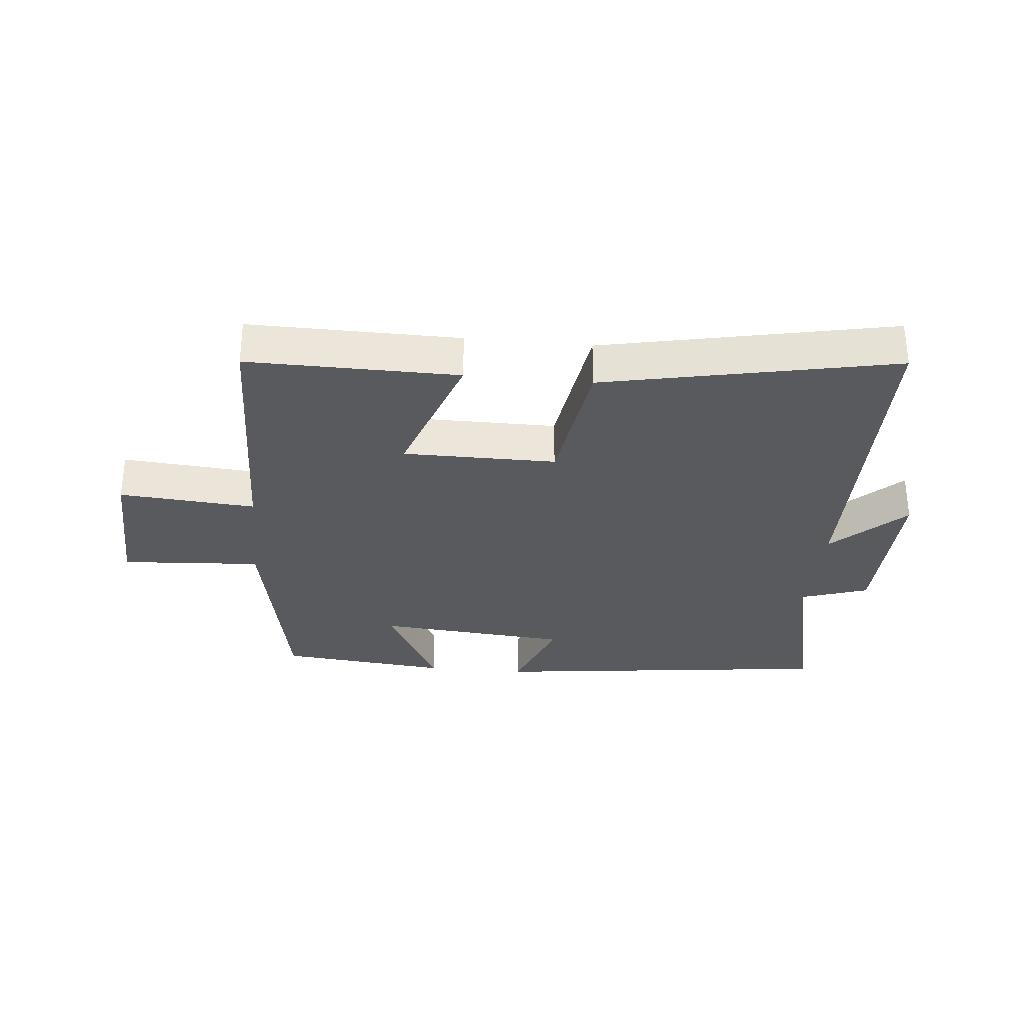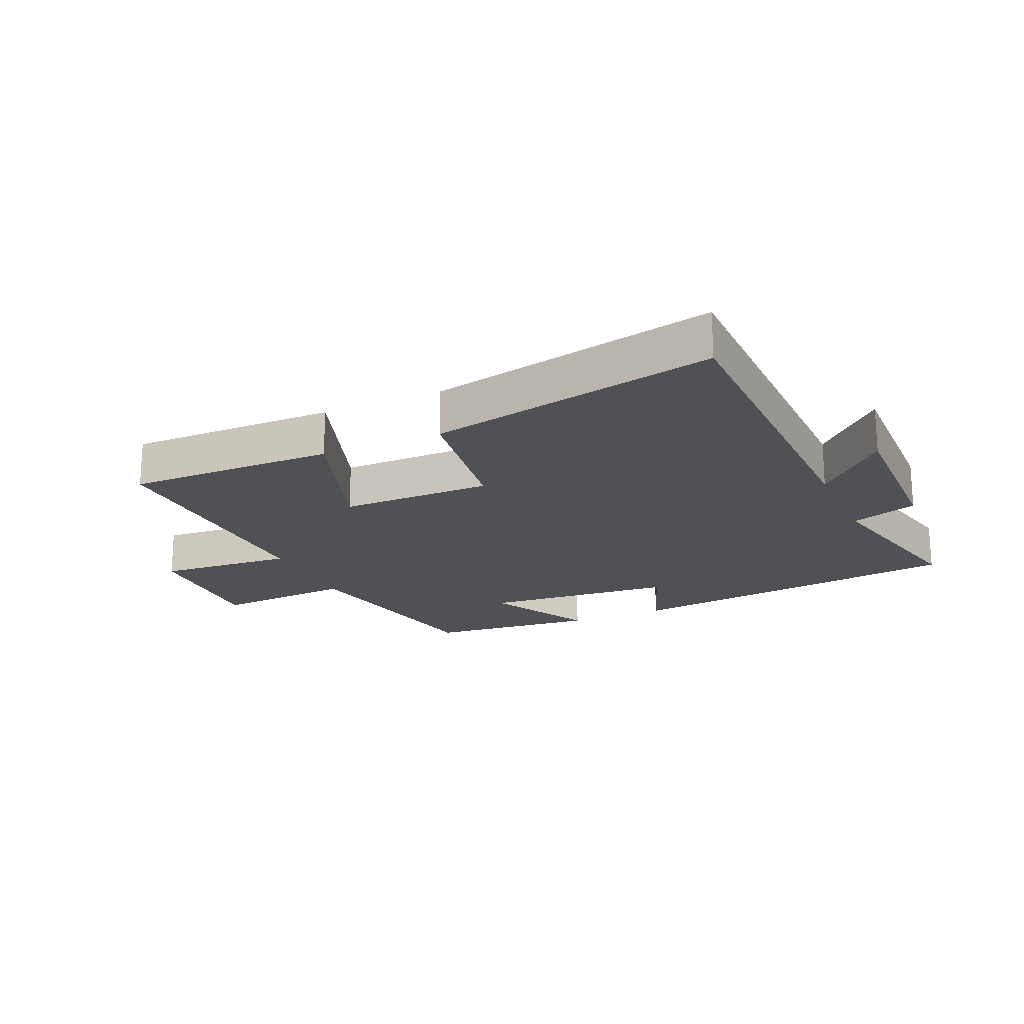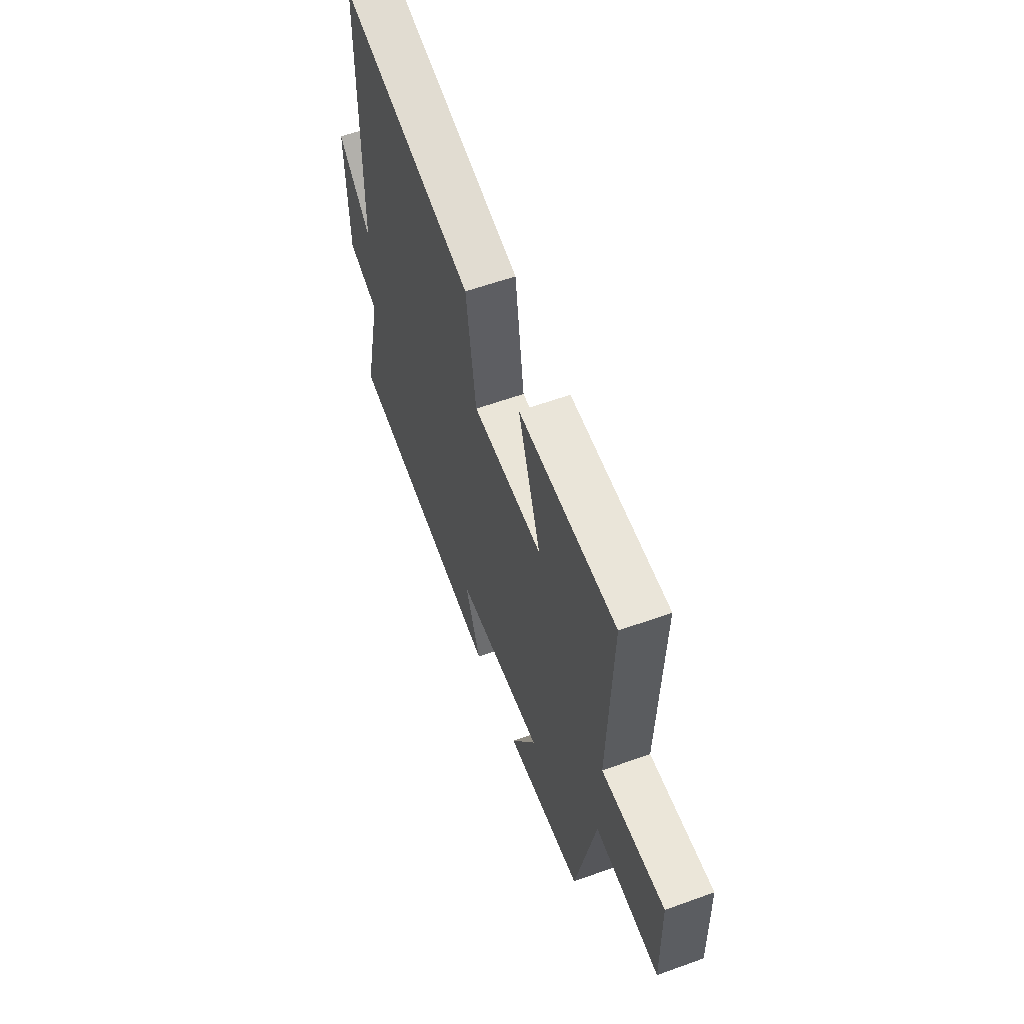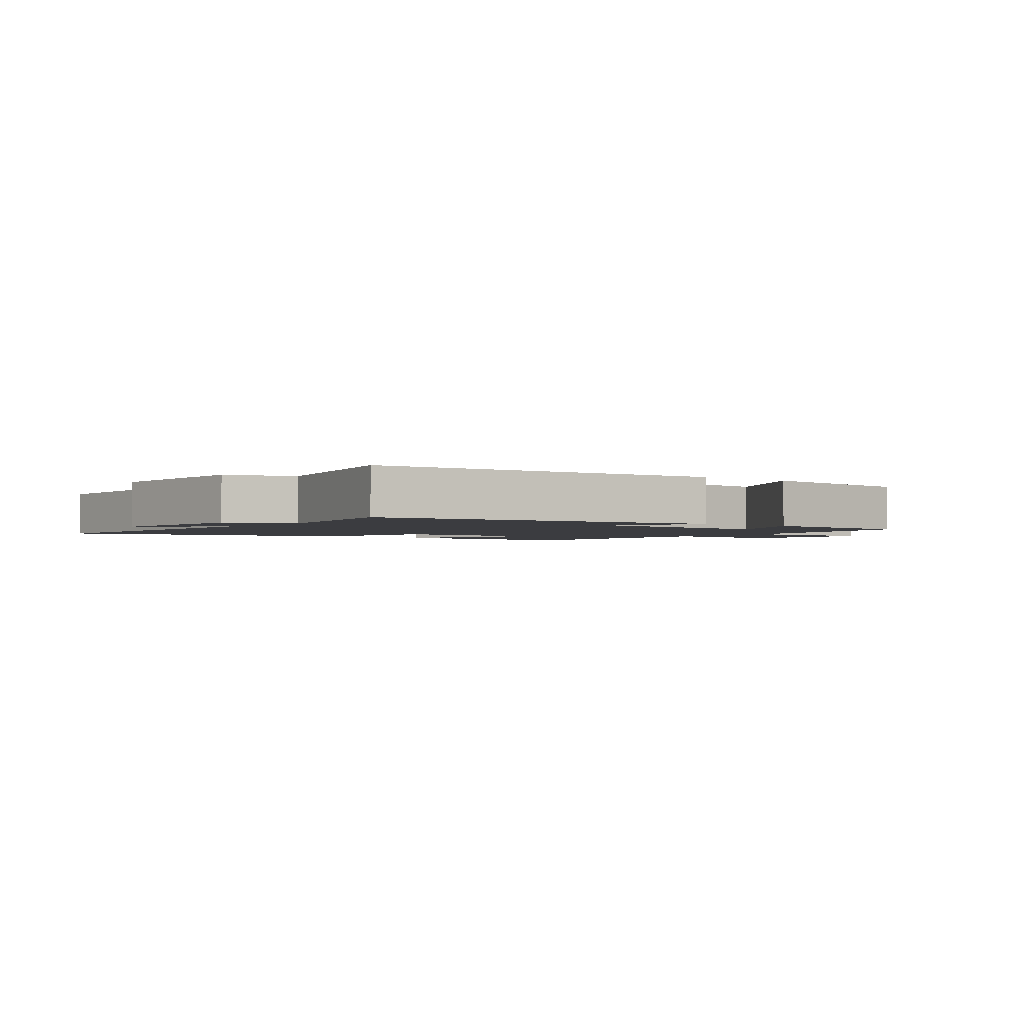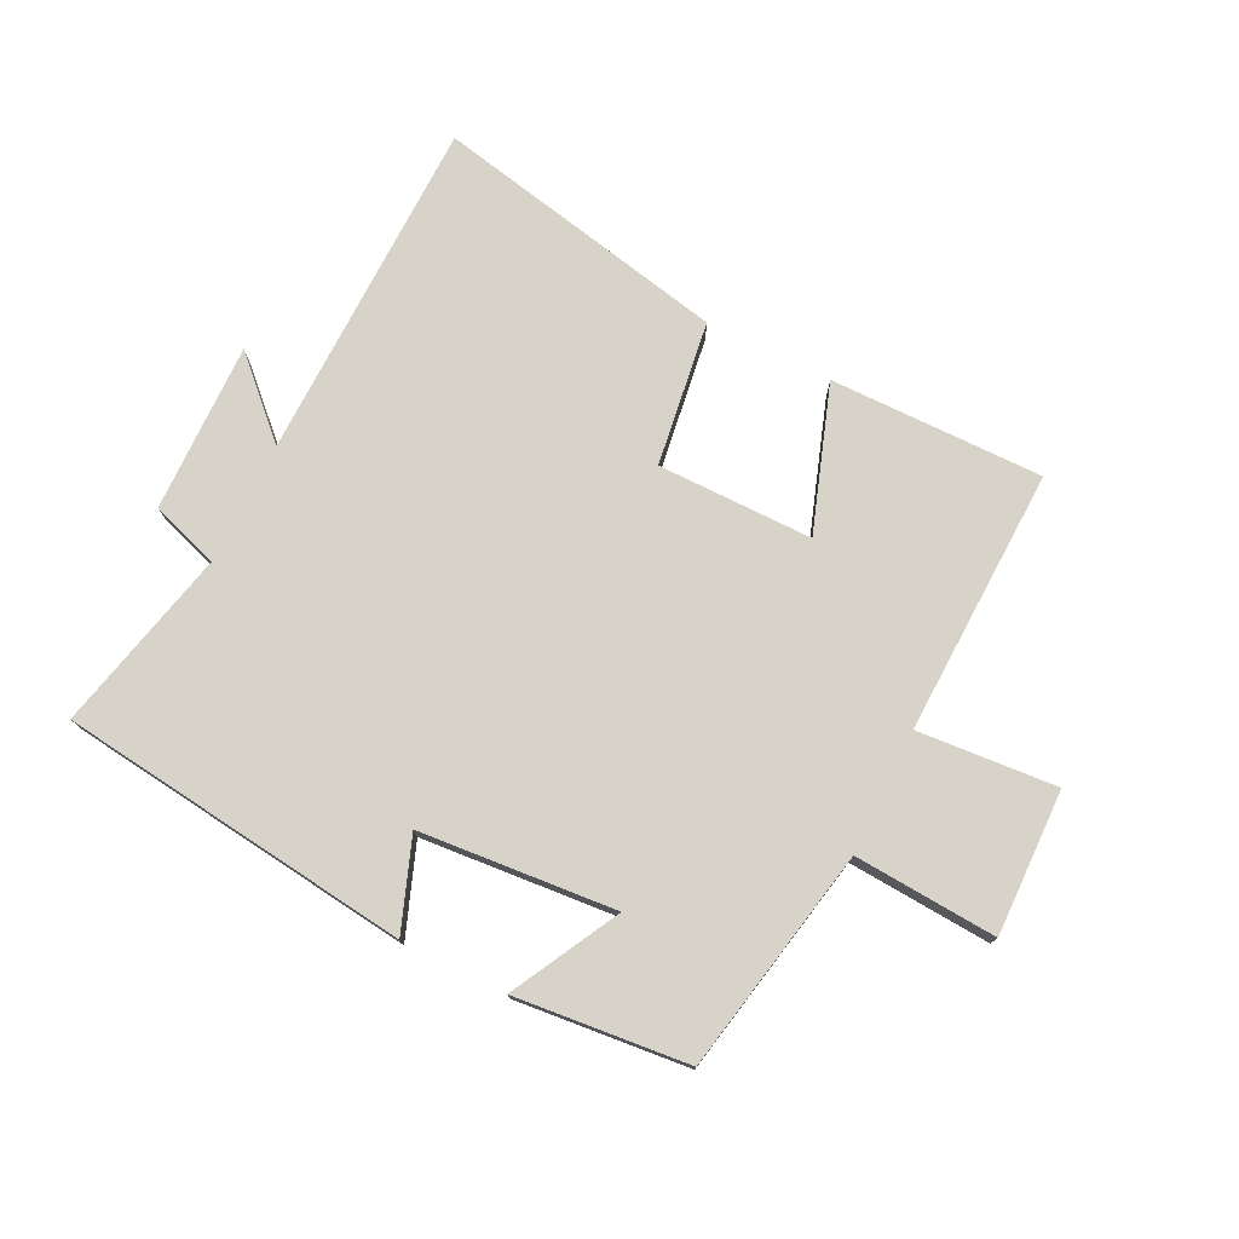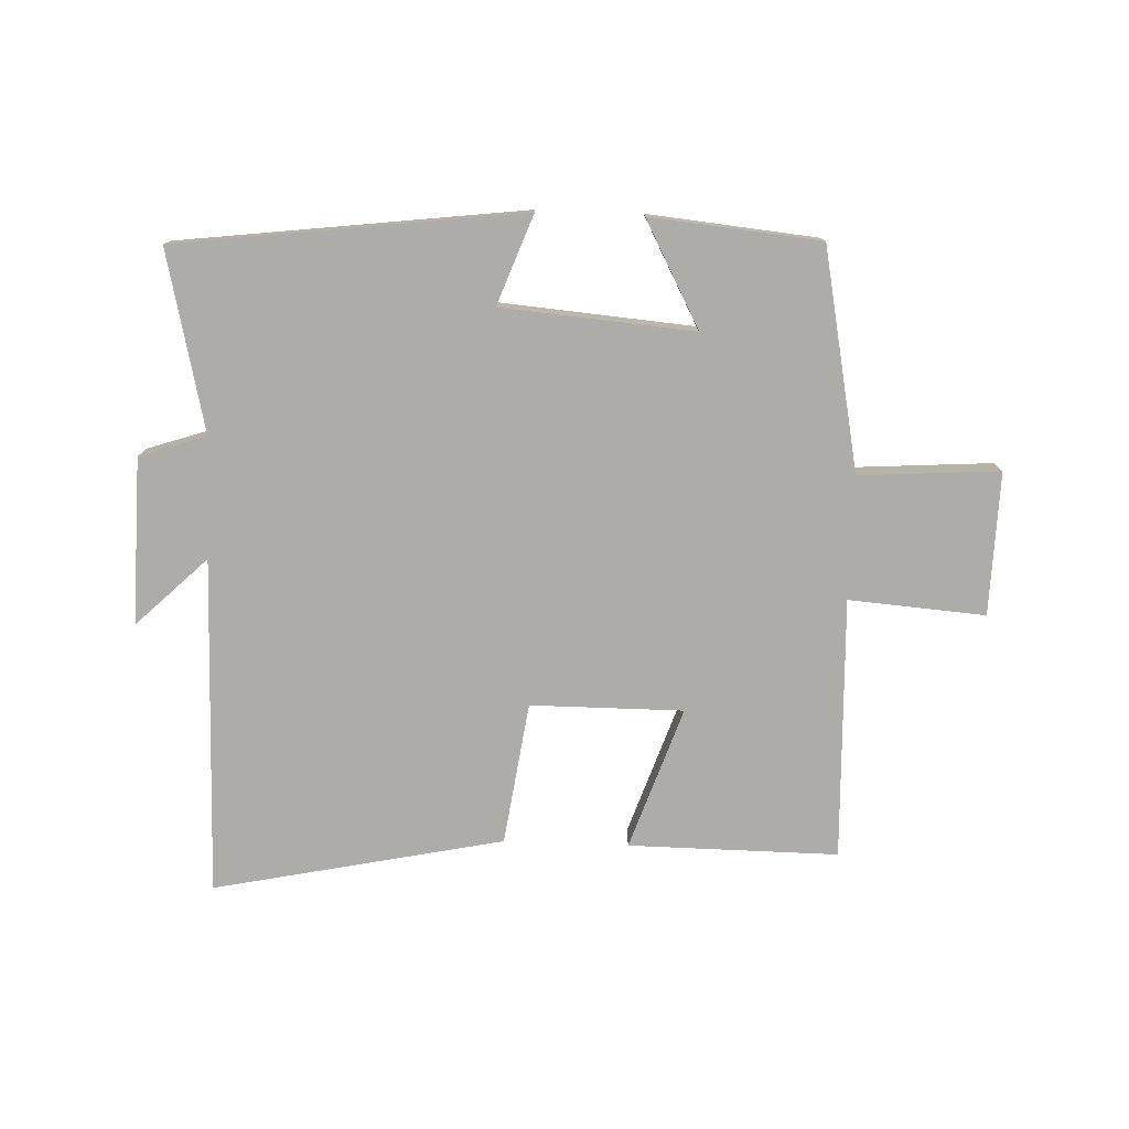
<metadata>
{"format":"obj","ext":"obj","renderer":"f3d","projection":"perspective","resolution":1024,"background":"white","views":[{"elev":-31.1,"azim":-5.6,"up":"+Y"},{"elev":-19.8,"azim":24.0,"up":"+Y"},{"elev":58.8,"azim":-110.4,"up":"+Z"},{"elev":-2.1,"azim":141.6,"up":"+Y"},{"elev":75.9,"azim":-153.6,"up":"+Y"},{"elev":-77.0,"azim":177.9,"up":"+Y"}]}
</metadata>
<code>
v -0.431 0.07 -0.473
v -0.5 0.07 -0.117
v -0.726 0.07 -0.132
v -0.72 0.07 0.098
v -0.5 0.07 0.081
v -0.513 0.07 0.503
v -0.175 0.07 0.5
v -0.254 0.07 0.271
v -0.008 0.07 0.271
v 0.025 0.07 0.5
v 0.492 0.07 0.597
v 0.5 0.07 0.052
v 0.614 0.07 0.162
v 0.608 0.07 -0.106
v 0.5 0.07 -0.142
v 0.567 0.07 -0.432
v 0.009 0.07 -0.5
v 0.063 0.07 -0.356
v -0.247 0.07 -0.33
v -0.157 0.07 -0.5
v -0.431 0 -0.473
v -0.5 0 -0.117
v -0.726 0 -0.132
v -0.72 0 0.098
v -0.5 0 0.081
v -0.513 0 0.503
v -0.175 0 0.5
v -0.254 0 0.271
v -0.008 0 0.271
v 0.025 0 0.5
v 0.492 0 0.597
v 0.5 0 0.052
v 0.614 0 0.162
v 0.608 0 -0.106
v 0.5 0 -0.142
v 0.567 0 -0.432
v 0.009 0 -0.5
v 0.063 0 -0.356
v -0.247 0 -0.33
v -0.157 0 -0.5
f 19 20 1 2
f 18 19 2
f 15 16 17 18
f 15 18 2
f 12 13 14 15
f 11 12 15
f 10 11 15
f 9 10 15
f 8 9 15 2
f 5 6 7 8
f 5 8 2 3
f 3 4 5
f 22 21 40 39
f 22 39 38
f 38 37 36 35
f 22 38 35
f 35 34 33 32
f 35 32 31
f 35 31 30
f 35 30 29
f 22 35 29 28
f 28 27 26 25
f 23 22 28 25
f 25 24 23
f 1 21 22 2
f 2 22 23 3
f 3 23 24 4
f 4 24 25 5
f 5 25 26 6
f 6 26 27 7
f 7 27 28 8
f 8 28 29 9
f 9 29 30 10
f 10 30 31 11
f 11 31 32 12
f 12 32 33 13
f 13 33 34 14
f 14 34 35 15
f 15 35 36 16
f 16 36 37 17
f 17 37 38 18
f 18 38 39 19
f 19 39 40 20
f 20 40 21 1

</code>
